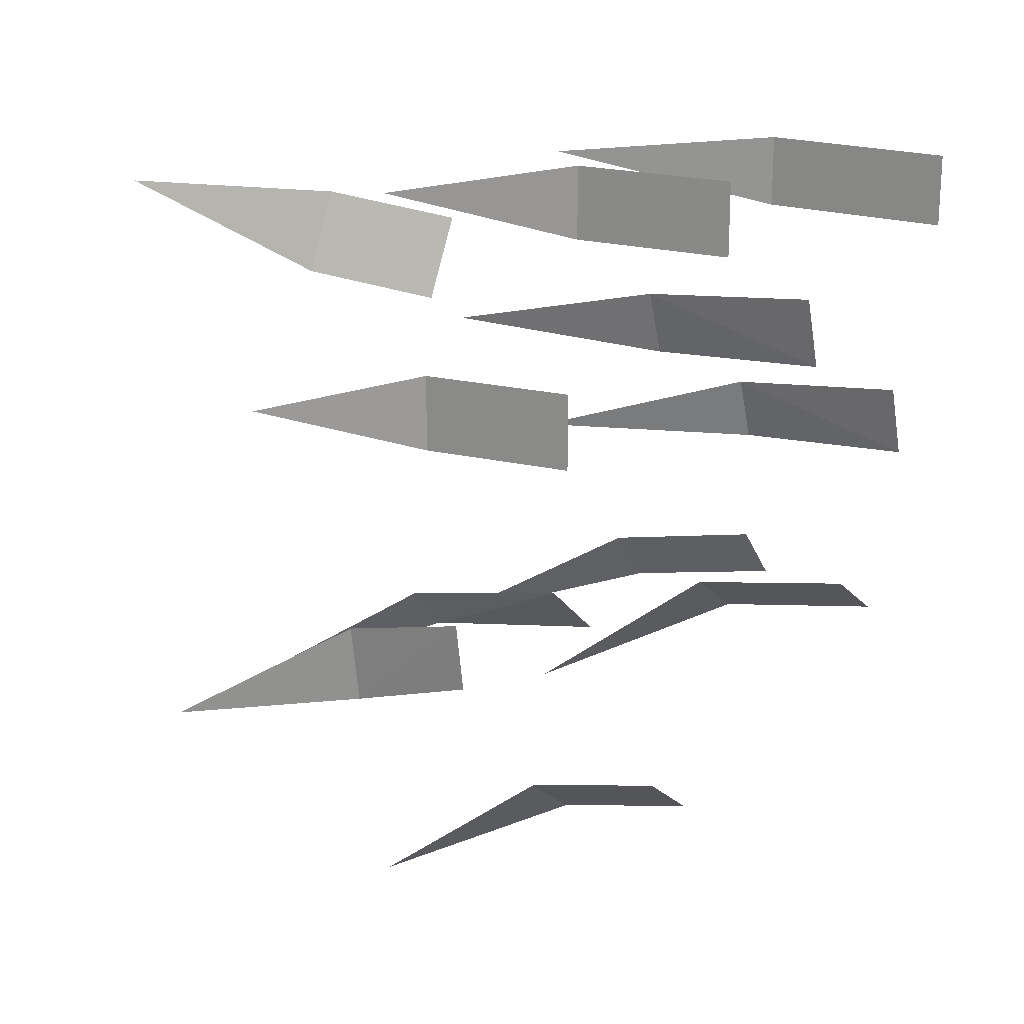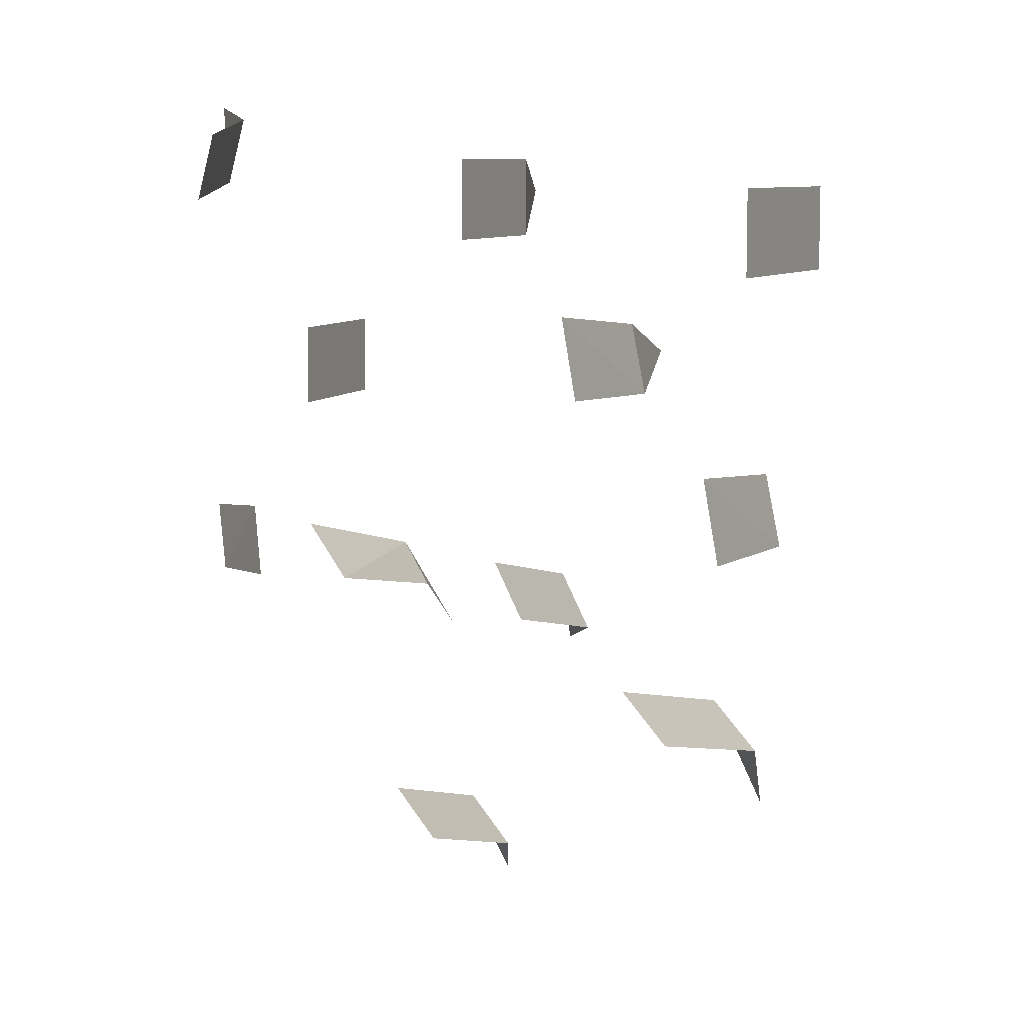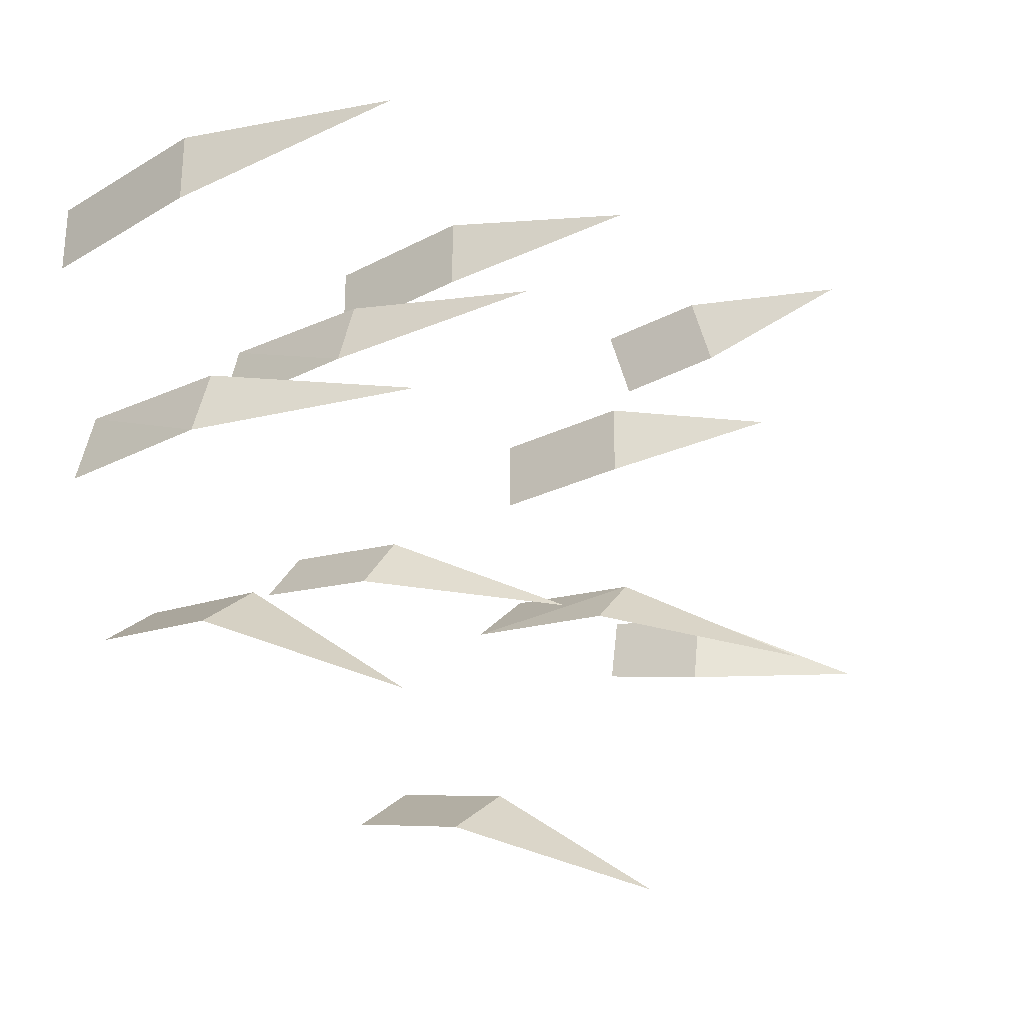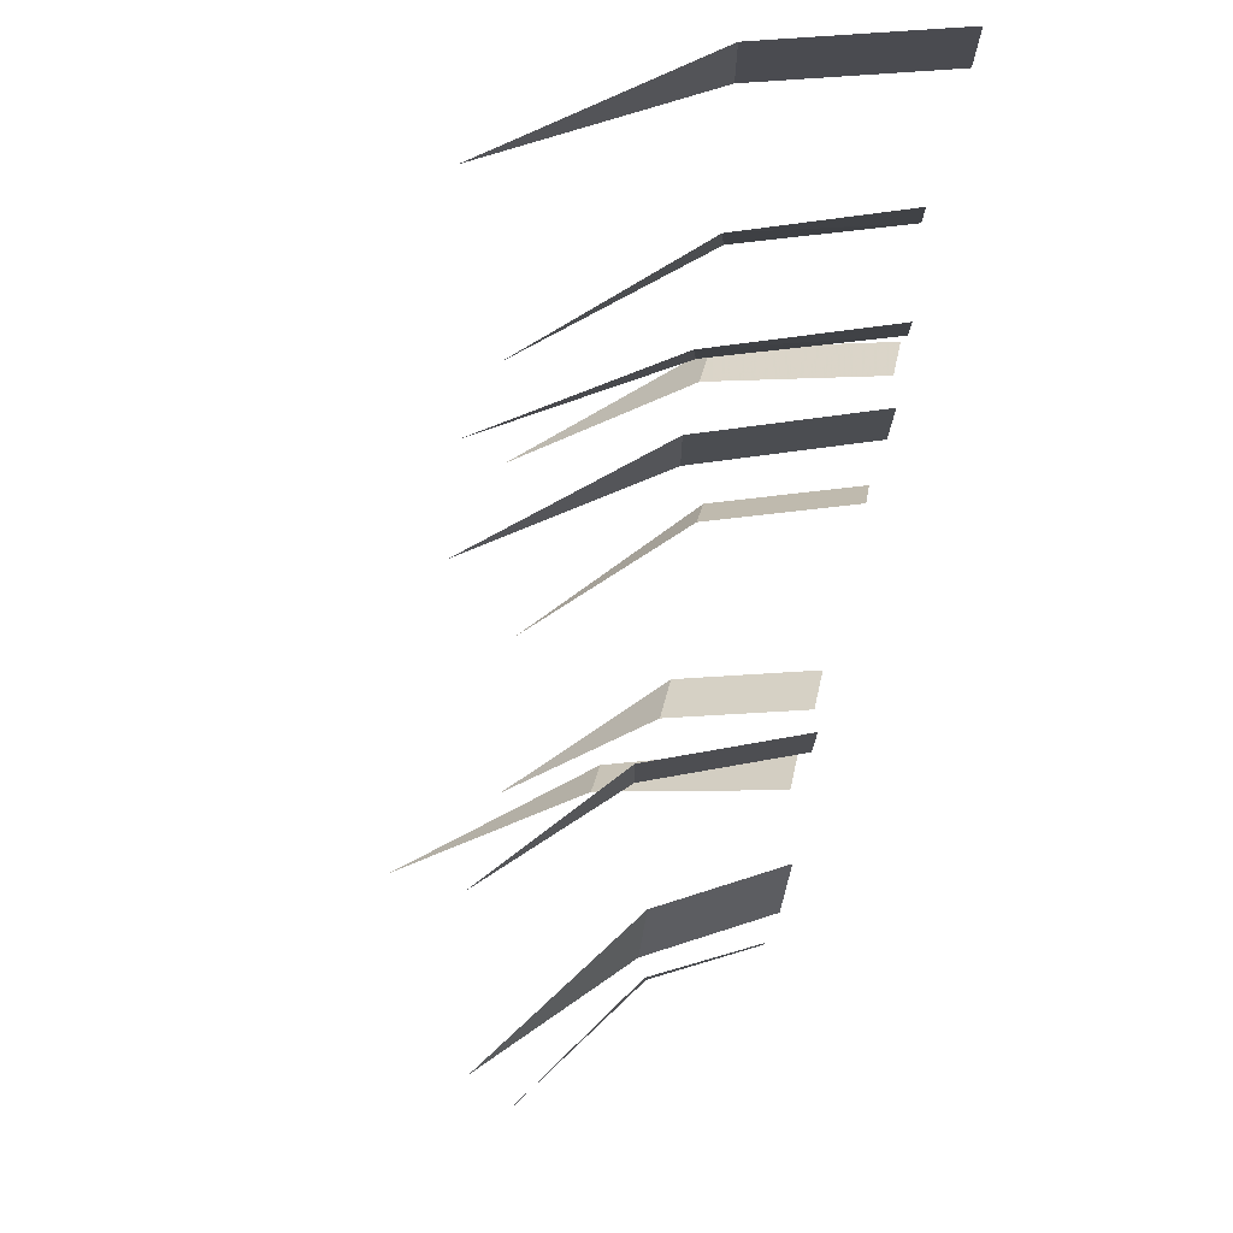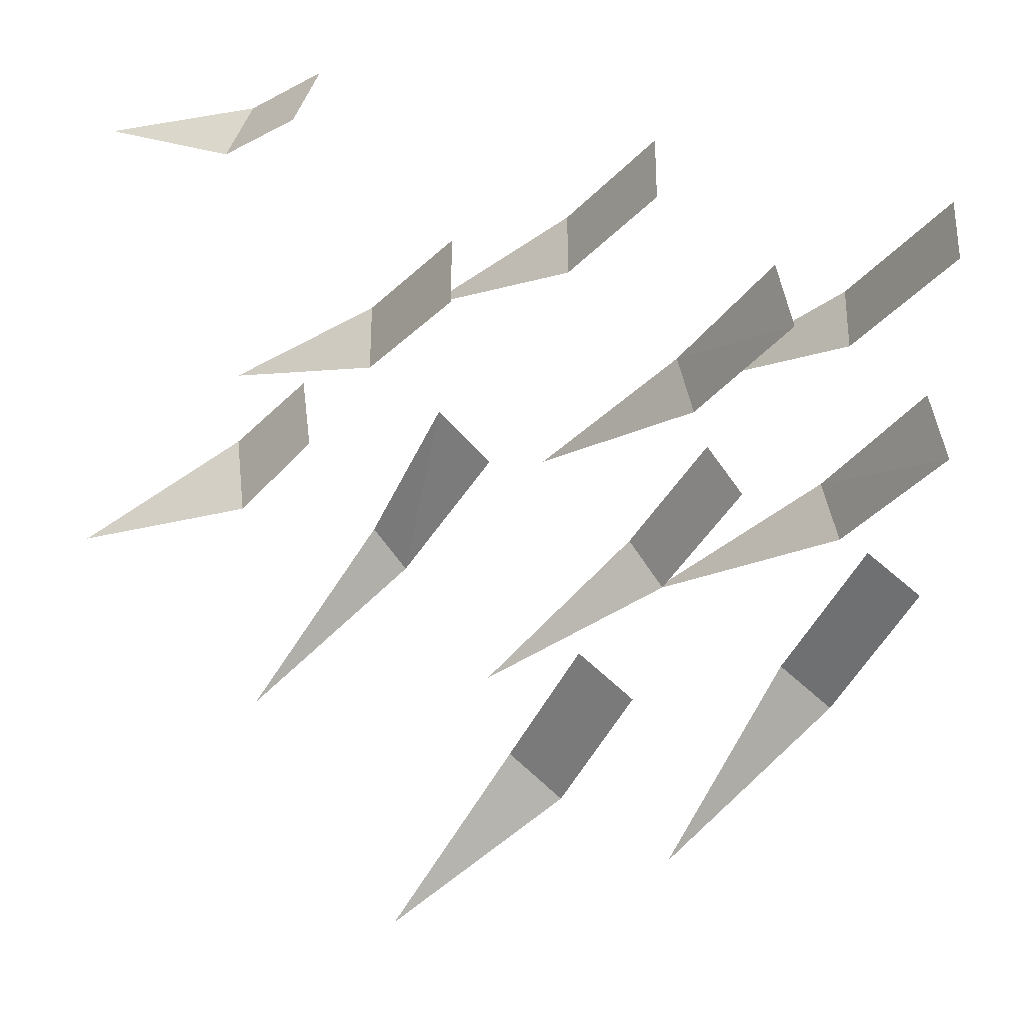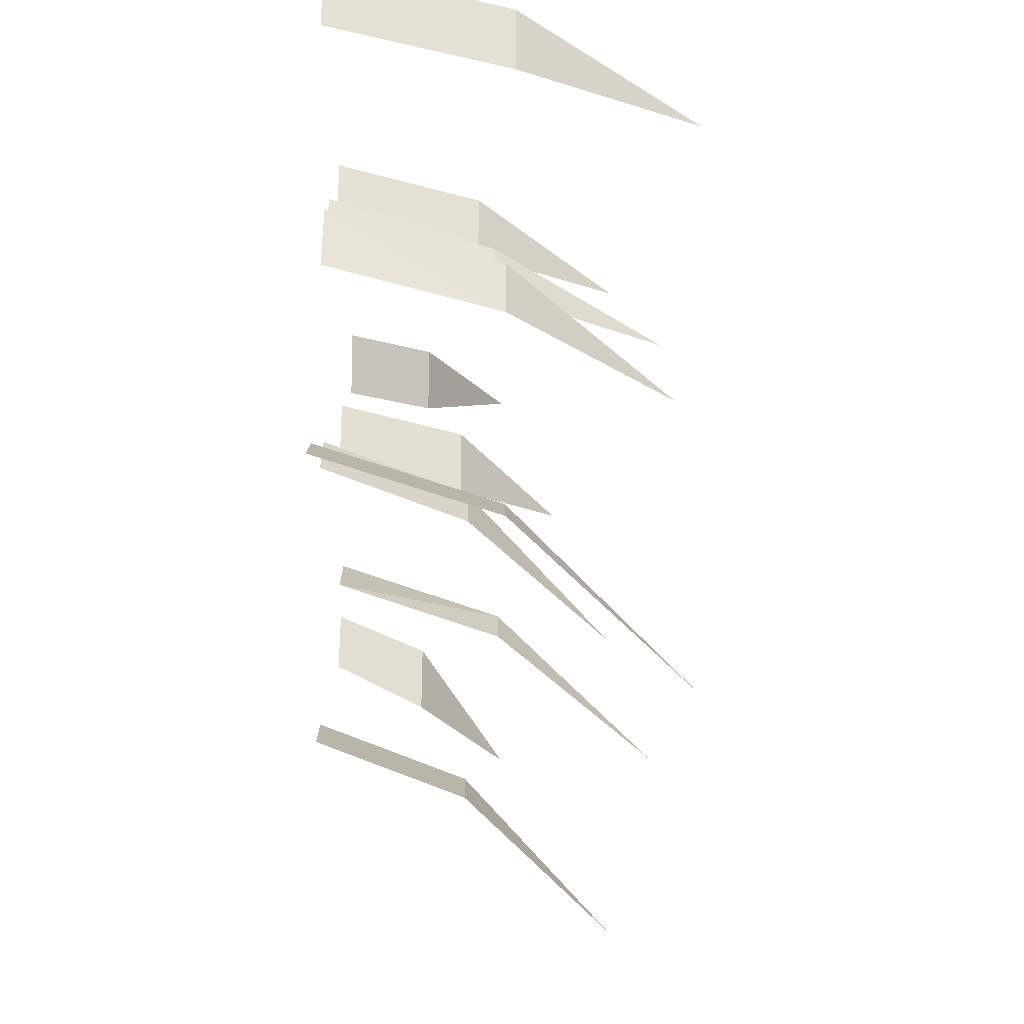
<metadata>
{"format":"obj","ext":"obj","renderer":"f3d","projection":"perspective","resolution":1024,"background":"white","views":[{"elev":20.9,"azim":136.9,"up":"+Z"},{"elev":8.3,"azim":-136.8,"up":"+Z"},{"elev":-27.7,"azim":-29.8,"up":"+Z"},{"elev":75.2,"azim":103.6,"up":"+Z"},{"elev":-30.2,"azim":167.3,"up":"+Z"},{"elev":-30.2,"azim":-91.2,"up":"+Z"}]}
</metadata>
<code>
v -0.2656 -0.1719 0.1562
v -0.2656 -0.1719 0.2266
v -0.3203 0 0.2266
v -0.3203 0 0.1562
v -0.1328 -0.3516 0.2031
v -0.2109 -0.1641 -0.2734
v -0.1641 -0.1641 -0.2344
v -0.1953 0 -0.1953
v -0.2422 0 -0.2344
v -0.09375 -0.3281 -0.375
v 0.04688 -0.1406 0.1797
v 0.04688 -0.1406 0.25
v -0.007812 0 0.25
v -0.007812 0 0.1797
v 0.1641 -0.2812 0.2188
v 0.3672 -0.08594 -0.1719
v 0.375 -0.08594 -0.1016
v 0.3281 0 -0.08594
v 0.3203 0 -0.1484
v 0.5 -0.1719 -0.1719
v 0.4062 -0.08594 0.2266
v 0.3828 -0.08594 0.2891
v 0.3281 0 0.2734
v 0.3516 0 0.2109
v 0.5156 -0.1719 0.3047
v 0.2031 -0.1641 -0.1719
v 0.2344 -0.1641 -0.1328
v 0.2031 -0.007812 -0.09375
v 0.1562 -0.007812 -0.1406
v 0.3203 -0.3203 -0.25
v -0.2344 -0.1641 -0.08594
v -0.2188 -0.1641 -0.02344
v -0.2734 -0.007812 -0.007812
v -0.2891 -0.007812 -0.07812
v -0.08594 -0.3203 -0.07812
v -0.1406 0 0.04688
v -0.125 0 0.1172
v -0.07031 -0.1562 0.1016
v -0.08594 -0.1562 0.03906
v 0.03125 -0.3203 0.0625
v 0.25 -0.125 0.02344
v 0.25 -0.125 0.09375
v 0.1953 0 0.09375
v 0.1953 0 0.02344
v 0.3672 -0.2266 0.0625
v 0.03125 0 -0.3672
v 0.07812 0 -0.3281
v 0.1094 -0.1328 -0.3672
v 0.0625 -0.1328 -0.4062
v 0.1875 -0.2656 -0.4844
v -0.07812 0 -0.1484
v -0.04688 0 -0.1016
v -0.007812 -0.1328 -0.1328
v -0.03906 -0.1328 -0.1797
v 0.1016 -0.2656 -0.2266
f 1 2 3
f 1 3 4
f 1 4 2
f 1 2 5
f 1 5 2
f 4 3 2
f 6 7 8
f 6 8 9
f 6 9 7
f 6 7 10
f 6 10 7
f 9 8 7
f 11 12 13
f 11 13 14
f 11 14 12
f 11 12 15
f 11 15 12
f 14 13 12
f 16 17 18
f 16 18 19
f 16 19 17
f 16 17 20
f 16 20 17
f 19 18 17
f 21 22 23
f 21 23 24
f 21 24 22
f 21 22 25
f 21 25 22
f 24 23 22
f 26 27 28
f 26 28 29
f 26 29 27
f 26 27 30
f 26 30 27
f 29 28 27
f 31 32 33
f 31 33 34
f 31 34 32
f 31 32 35
f 31 35 32
f 34 33 32
f 36 37 38
f 36 38 39
f 36 39 37
f 37 39 38
f 38 39 40
f 38 40 39
f 41 42 43
f 41 43 44
f 41 44 42
f 41 42 45
f 41 45 42
f 44 43 42
f 46 47 48
f 46 48 49
f 49 48 50
f 51 52 53
f 51 53 54
f 51 54 52
f 52 54 53
f 53 54 55
f 53 55 54

</code>
